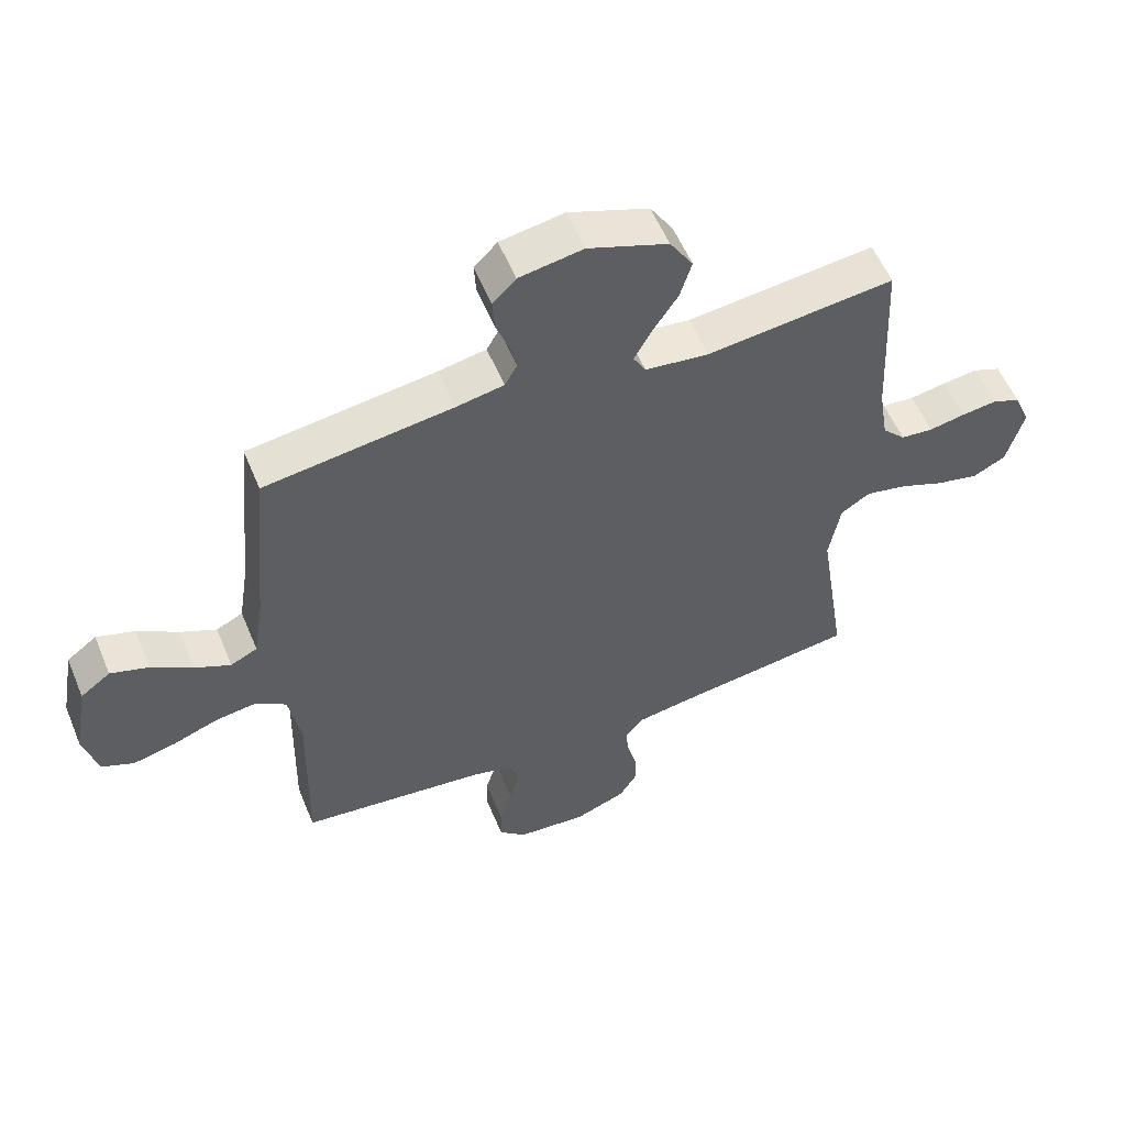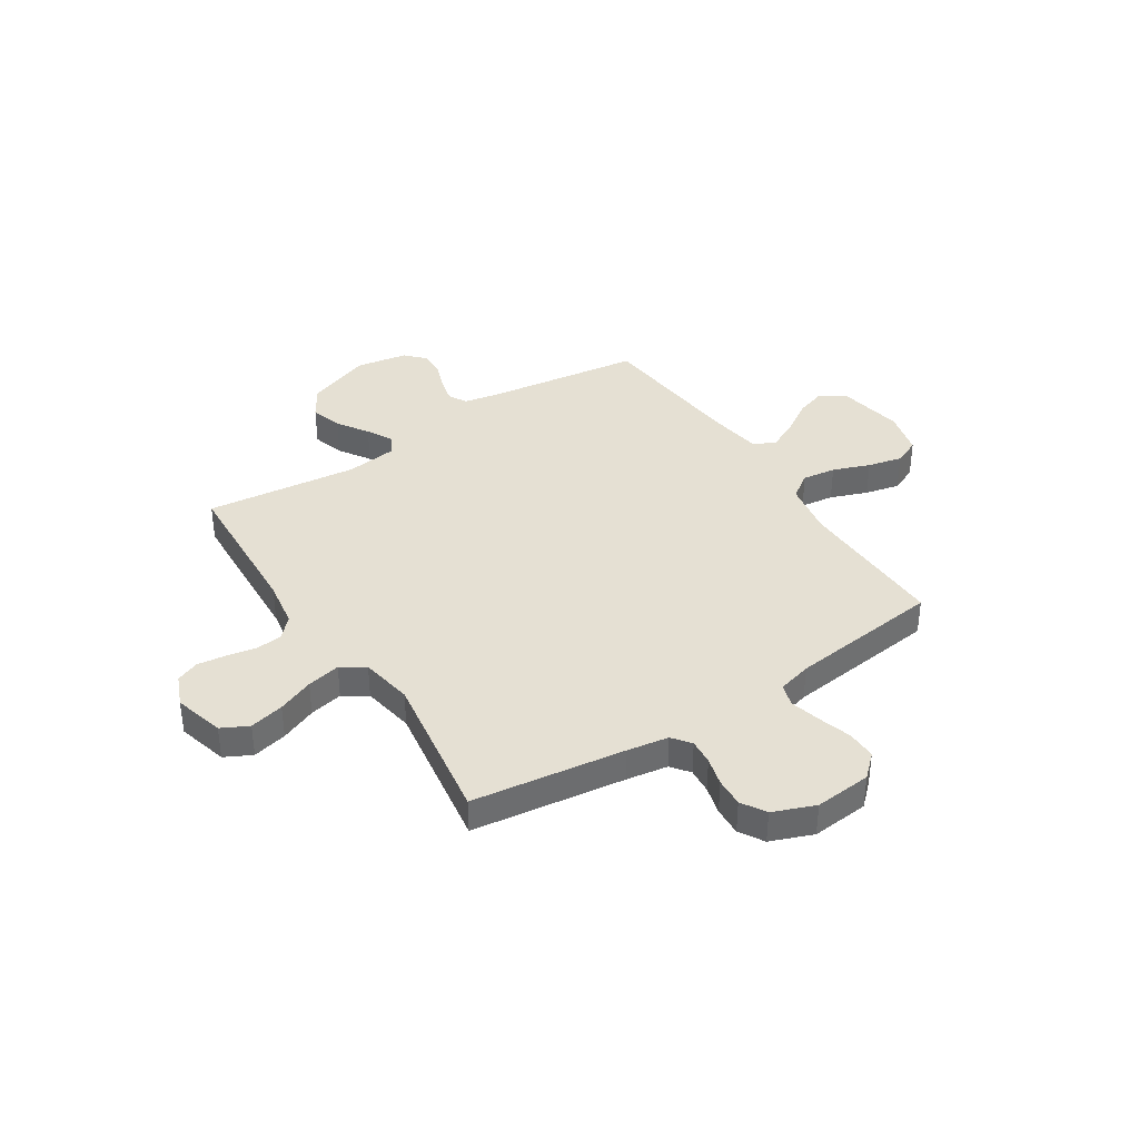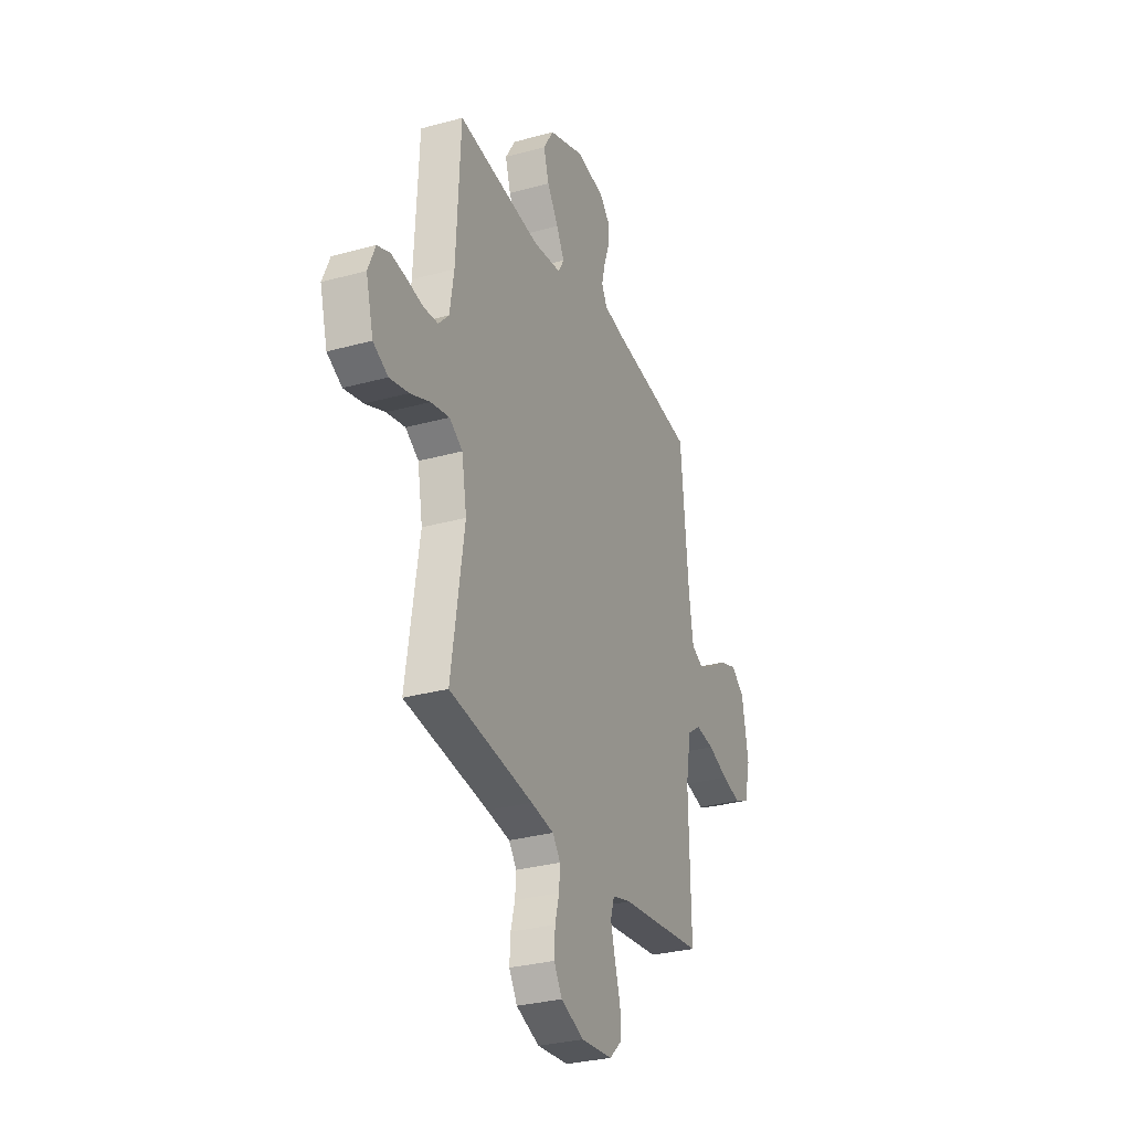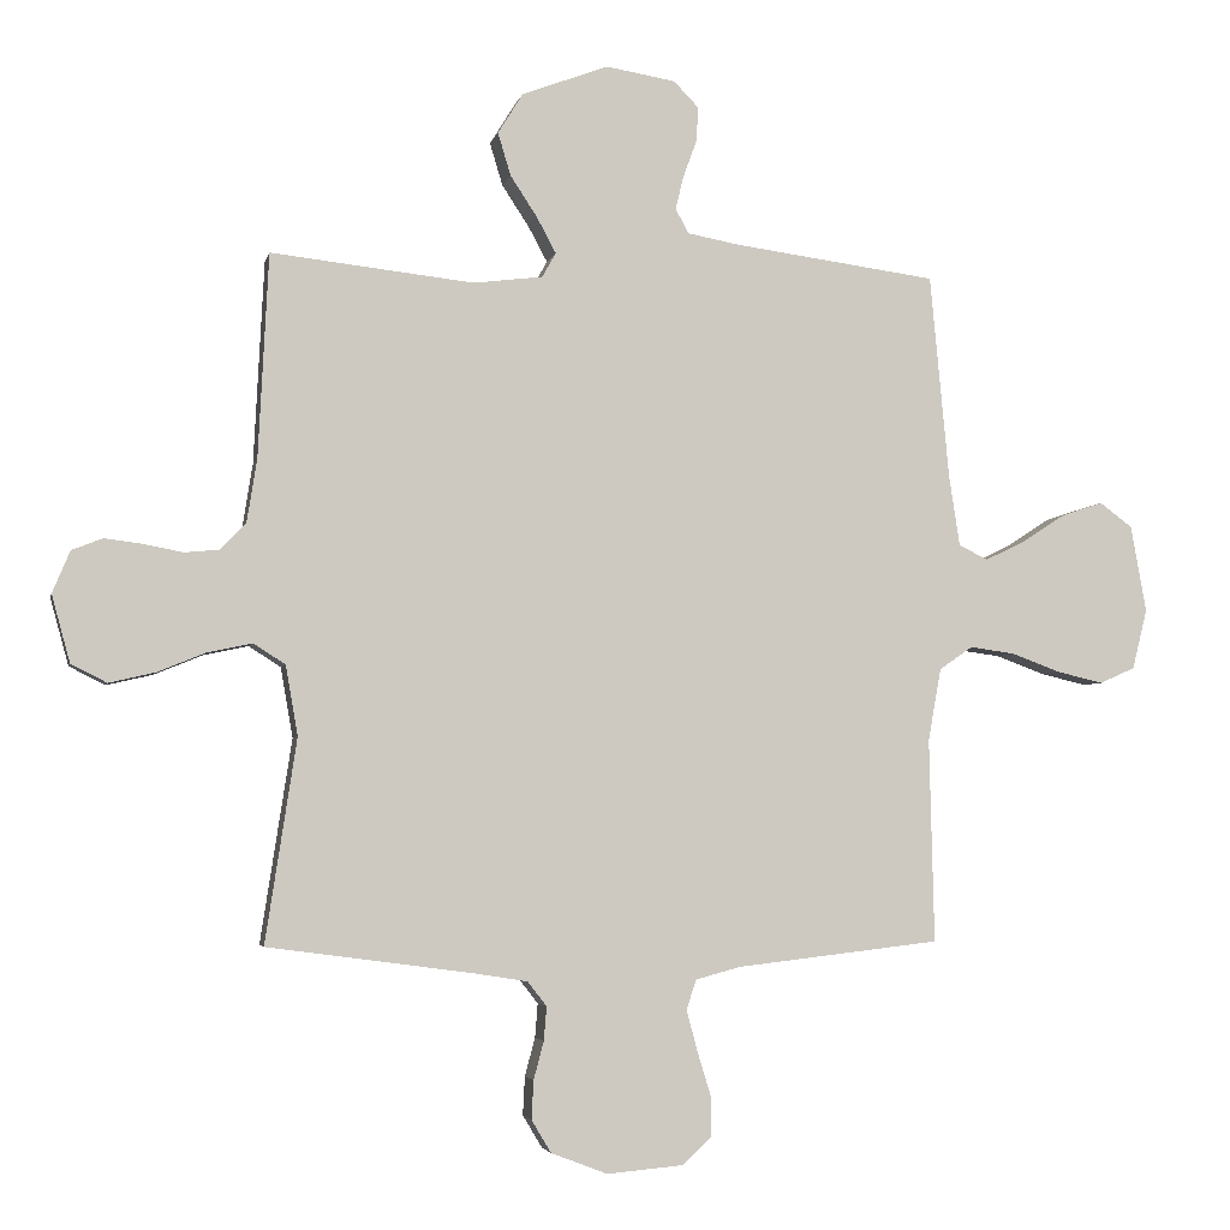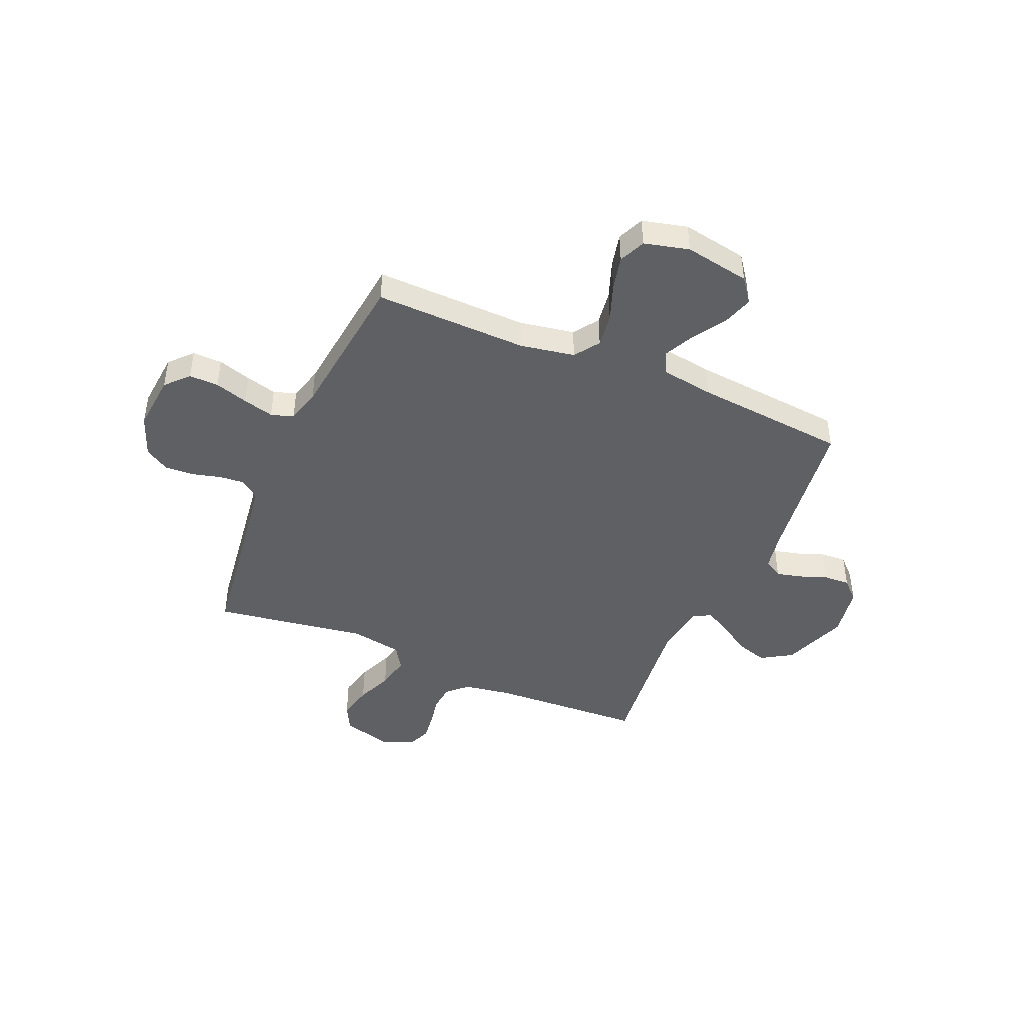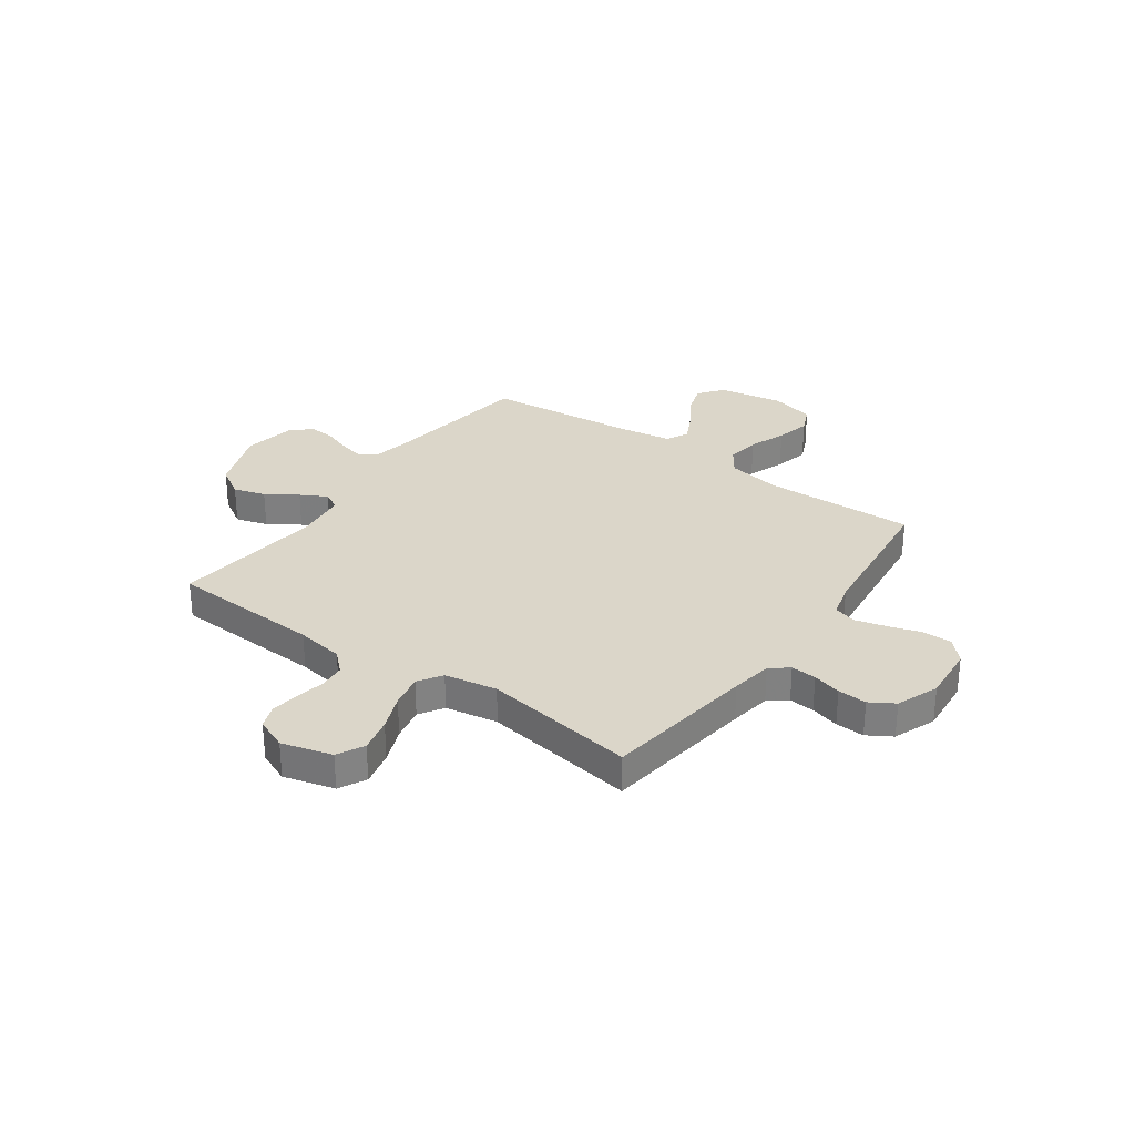
<metadata>
{"format":"obj","ext":"obj","renderer":"f3d","projection":"perspective","resolution":1024,"background":"white","views":[{"elev":56.4,"azim":-22.4,"up":"+Z"},{"elev":38.1,"azim":147.2,"up":"+Y"},{"elev":-30.2,"azim":111.8,"up":"+Z"},{"elev":-4.0,"azim":167.9,"up":"+Z"},{"elev":-44.4,"azim":-113.2,"up":"+Y"},{"elev":29.9,"azim":125.5,"up":"+Y"}]}
</metadata>
<code>
v -0.5 0.07 -0.5
v -0.493 0.07 -0.2
v -0.512 0.07 -0.093
v -0.561 0.07 -0.059
v -0.627 0.07 -0.068
v -0.7 0.07 -0.095
v -0.768 0.07 -0.111
v -0.82 0.07 -0.088
v -0.842 0.07 0
v -0.819 0.07 0.128
v -0.771 0.07 0.164
v -0.71 0.07 0.144
v -0.645 0.07 0.102
v -0.587 0.07 0.074
v -0.544 0.07 0.095
v -0.528 0.07 0.2
v -0.5 0.07 0.5
v -0.2 0.07 0.54
v -0.124 0.07 0.554
v -0.104 0.07 0.59
v -0.116 0.07 0.639
v -0.136 0.07 0.694
v -0.139 0.07 0.745
v -0.102 0.07 0.783
v 0 0.07 0.8
v 0.128 0.07 0.752
v 0.165 0.07 0.692
v 0.146 0.07 0.629
v 0.106 0.07 0.568
v 0.078 0.07 0.516
v 0.098 0.07 0.48
v 0.2 0.07 0.467
v 0.5 0.07 0.5
v 0.515 0.07 0.2
v 0.53 0.07 0.106
v 0.567 0.07 0.067
v 0.619 0.07 0.062
v 0.677 0.07 0.073
v 0.733 0.07 0.08
v 0.778 0.07 0.062
v 0.804 0.07 0
v 0.777 0.07 -0.099
v 0.724 0.07 -0.126
v 0.656 0.07 -0.11
v 0.585 0.07 -0.081
v 0.519 0.07 -0.067
v 0.472 0.07 -0.097
v 0.454 0.07 -0.2
v 0.5 0.07 -0.5
v 0.2 0.07 -0.54
v 0.118 0.07 -0.553
v 0.09 0.07 -0.589
v 0.094 0.07 -0.639
v 0.109 0.07 -0.695
v 0.112 0.07 -0.752
v 0.083 0.07 -0.8
v 0 0.07 -0.832
v -0.112 0.07 -0.822
v -0.156 0.07 -0.781
v -0.155 0.07 -0.723
v -0.135 0.07 -0.658
v -0.119 0.07 -0.597
v -0.133 0.07 -0.553
v -0.2 0.07 -0.535
v -0.5 0 -0.5
v -0.493 0 -0.2
v -0.512 0 -0.093
v -0.561 0 -0.059
v -0.627 0 -0.068
v -0.7 0 -0.095
v -0.768 0 -0.111
v -0.82 0 -0.088
v -0.842 0 0
v -0.819 0 0.128
v -0.771 0 0.164
v -0.71 0 0.144
v -0.645 0 0.102
v -0.587 0 0.074
v -0.544 0 0.095
v -0.528 0 0.2
v -0.5 0 0.5
v -0.2 0 0.54
v -0.124 0 0.554
v -0.104 0 0.59
v -0.116 0 0.639
v -0.136 0 0.694
v -0.139 0 0.745
v -0.102 0 0.783
v 0 0 0.8
v 0.128 0 0.752
v 0.165 0 0.692
v 0.146 0 0.629
v 0.106 0 0.568
v 0.078 0 0.516
v 0.098 0 0.48
v 0.2 0 0.467
v 0.5 0 0.5
v 0.515 0 0.2
v 0.53 0 0.106
v 0.567 0 0.067
v 0.619 0 0.062
v 0.677 0 0.073
v 0.733 0 0.08
v 0.778 0 0.062
v 0.804 0 0
v 0.777 0 -0.099
v 0.724 0 -0.126
v 0.656 0 -0.11
v 0.585 0 -0.081
v 0.519 0 -0.067
v 0.472 0 -0.097
v 0.454 0 -0.2
v 0.5 0 -0.5
v 0.2 0 -0.54
v 0.118 0 -0.553
v 0.09 0 -0.589
v 0.094 0 -0.639
v 0.109 0 -0.695
v 0.112 0 -0.752
v 0.083 0 -0.8
v 0 0 -0.832
v -0.112 0 -0.822
v -0.156 0 -0.781
v -0.155 0 -0.723
v -0.135 0 -0.658
v -0.119 0 -0.597
v -0.133 0 -0.553
v -0.2 0 -0.535
f 58 59 60 61
f 58 61 62
f 57 58 62
f 56 57 62 63
f 53 54 55 56
f 52 53 56 63
f 48 49 50
f 47 48 50 51
f 42 43 44 45
f 42 45 46
f 41 42 46
f 40 41 46
f 37 38 39 40
f 37 40 46
f 36 37 46 47
f 32 33 34
f 31 32 34 35
f 26 27 28 29
f 26 29 30
f 25 26 30
f 24 25 30
f 21 22 23 24
f 20 21 24 30
f 19 20 30 31
f 16 17 18
f 15 16 18 19
f 10 11 12 13
f 10 13 14
f 9 10 14
f 8 9 14
f 5 6 7 8
f 4 5 8 14
f 3 4 14 15
f 64 1 2
f 51 52 63 64
f 36 47 51 64
f 31 35 36 64
f 15 19 31 64
f 2 3 15 64
f 125 124 123 122
f 126 125 122
f 126 122 121
f 127 126 121 120
f 120 119 118 117
f 127 120 117 116
f 114 113 112
f 115 114 112 111
f 109 108 107 106
f 110 109 106
f 110 106 105
f 110 105 104
f 104 103 102 101
f 110 104 101
f 111 110 101 100
f 98 97 96
f 99 98 96 95
f 93 92 91 90
f 94 93 90
f 94 90 89
f 94 89 88
f 88 87 86 85
f 94 88 85 84
f 95 94 84 83
f 82 81 80
f 83 82 80 79
f 77 76 75 74
f 78 77 74
f 78 74 73
f 78 73 72
f 72 71 70 69
f 78 72 69 68
f 79 78 68 67
f 66 65 128
f 128 127 116 115
f 128 115 111 100
f 128 100 99 95
f 128 95 83 79
f 128 79 67 66
f 1 65 66 2
f 2 66 67 3
f 3 67 68 4
f 4 68 69 5
f 5 69 70 6
f 6 70 71 7
f 7 71 72 8
f 8 72 73 9
f 9 73 74 10
f 10 74 75 11
f 11 75 76 12
f 12 76 77 13
f 13 77 78 14
f 14 78 79 15
f 15 79 80 16
f 16 80 81 17
f 17 81 82 18
f 18 82 83 19
f 19 83 84 20
f 20 84 85 21
f 21 85 86 22
f 22 86 87 23
f 23 87 88 24
f 24 88 89 25
f 25 89 90 26
f 26 90 91 27
f 27 91 92 28
f 28 92 93 29
f 29 93 94 30
f 30 94 95 31
f 31 95 96 32
f 32 96 97 33
f 33 97 98 34
f 34 98 99 35
f 35 99 100 36
f 36 100 101 37
f 37 101 102 38
f 38 102 103 39
f 39 103 104 40
f 40 104 105 41
f 41 105 106 42
f 42 106 107 43
f 43 107 108 44
f 44 108 109 45
f 45 109 110 46
f 46 110 111 47
f 47 111 112 48
f 48 112 113 49
f 49 113 114 50
f 50 114 115 51
f 51 115 116 52
f 52 116 117 53
f 53 117 118 54
f 54 118 119 55
f 55 119 120 56
f 56 120 121 57
f 57 121 122 58
f 58 122 123 59
f 59 123 124 60
f 60 124 125 61
f 61 125 126 62
f 62 126 127 63
f 63 127 128 64
f 64 128 65 1

</code>
